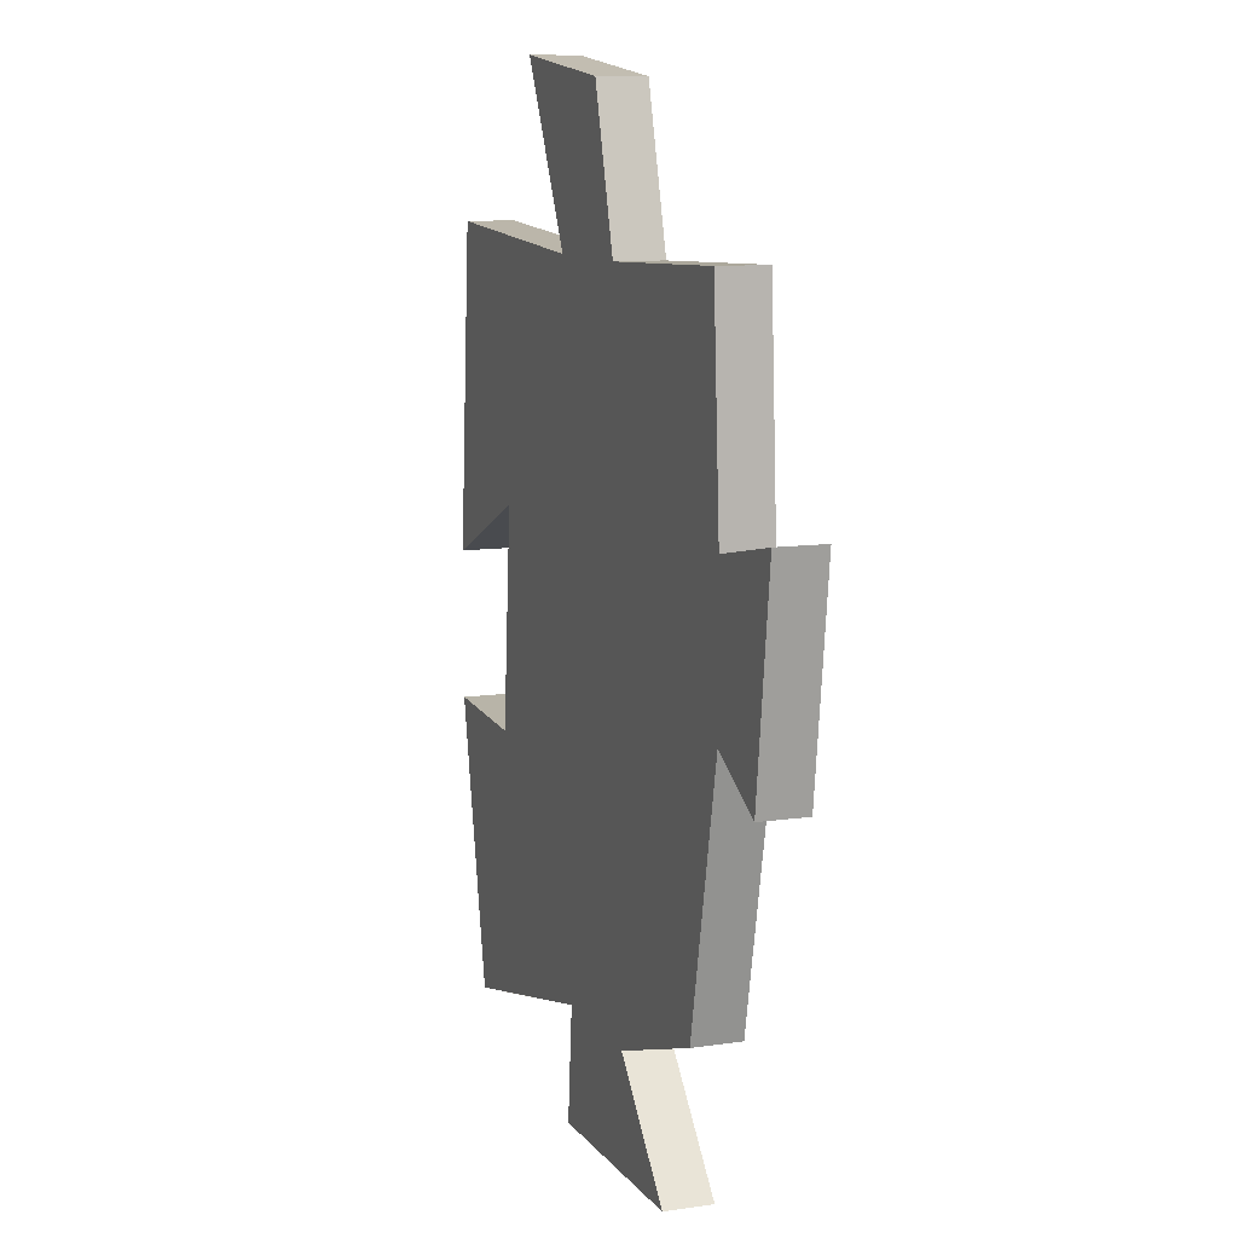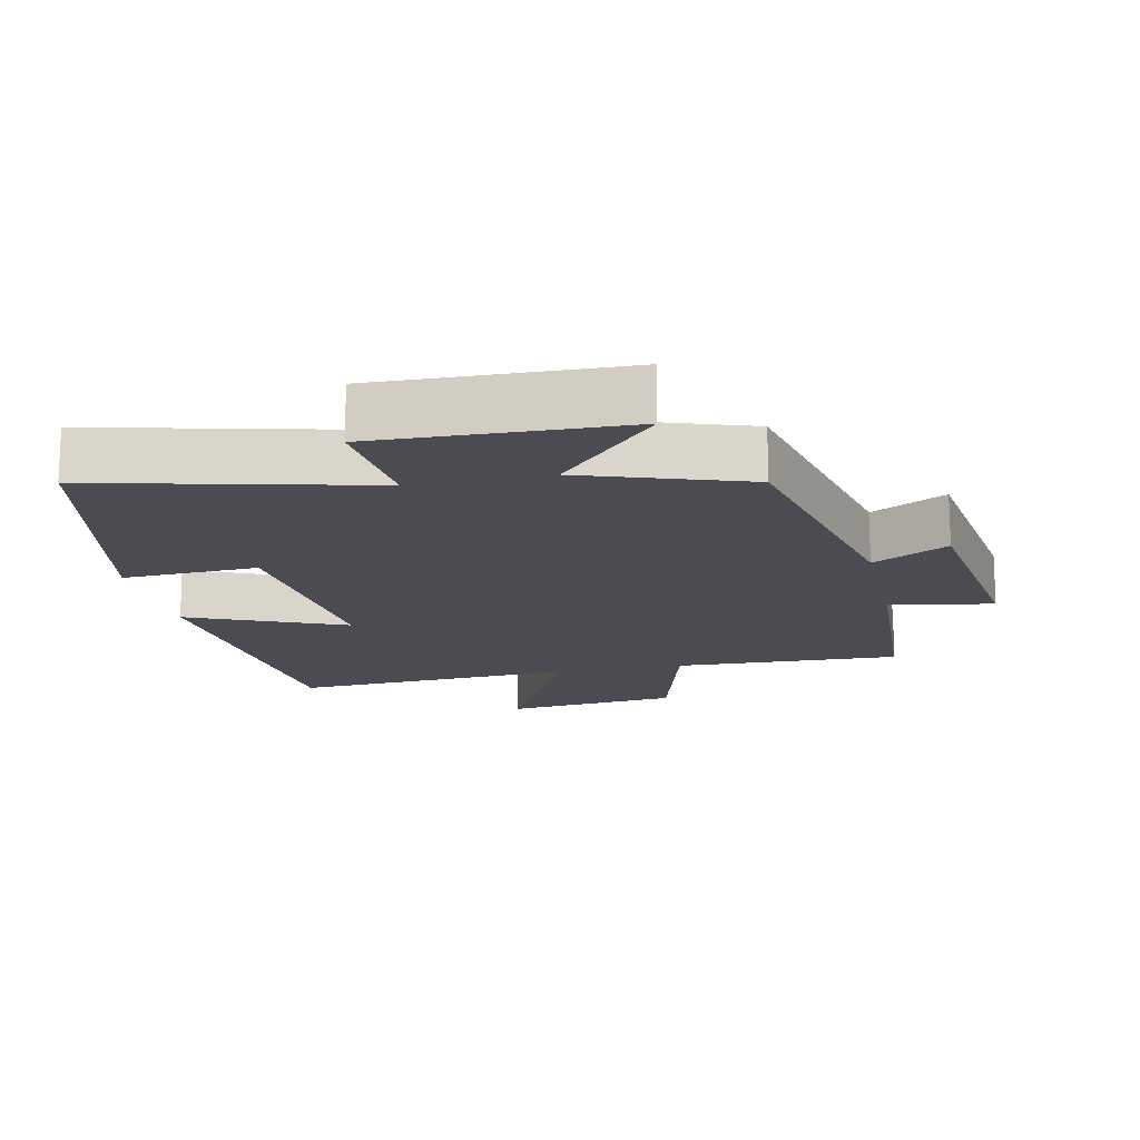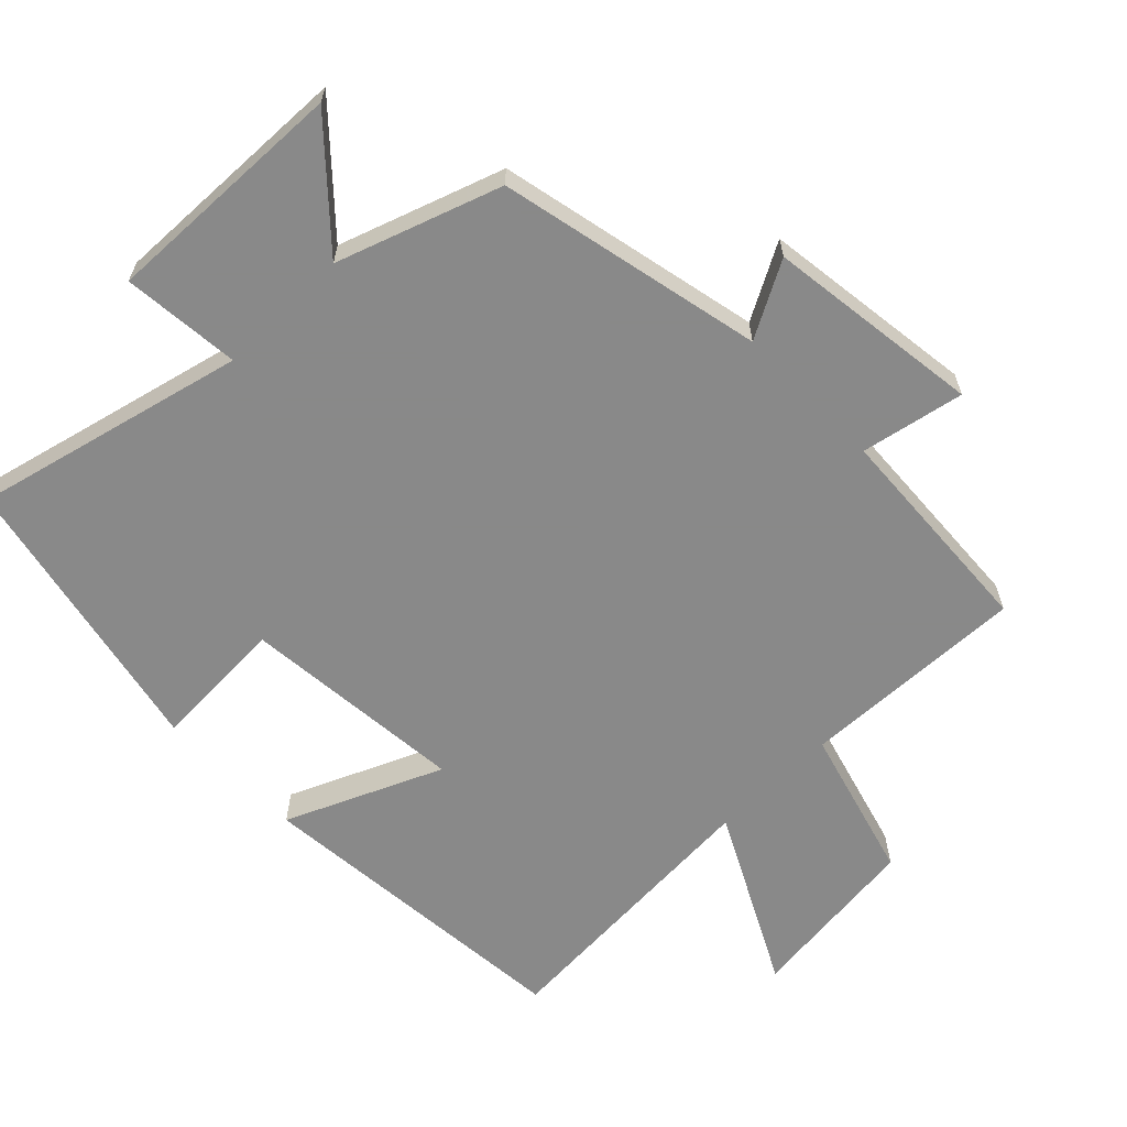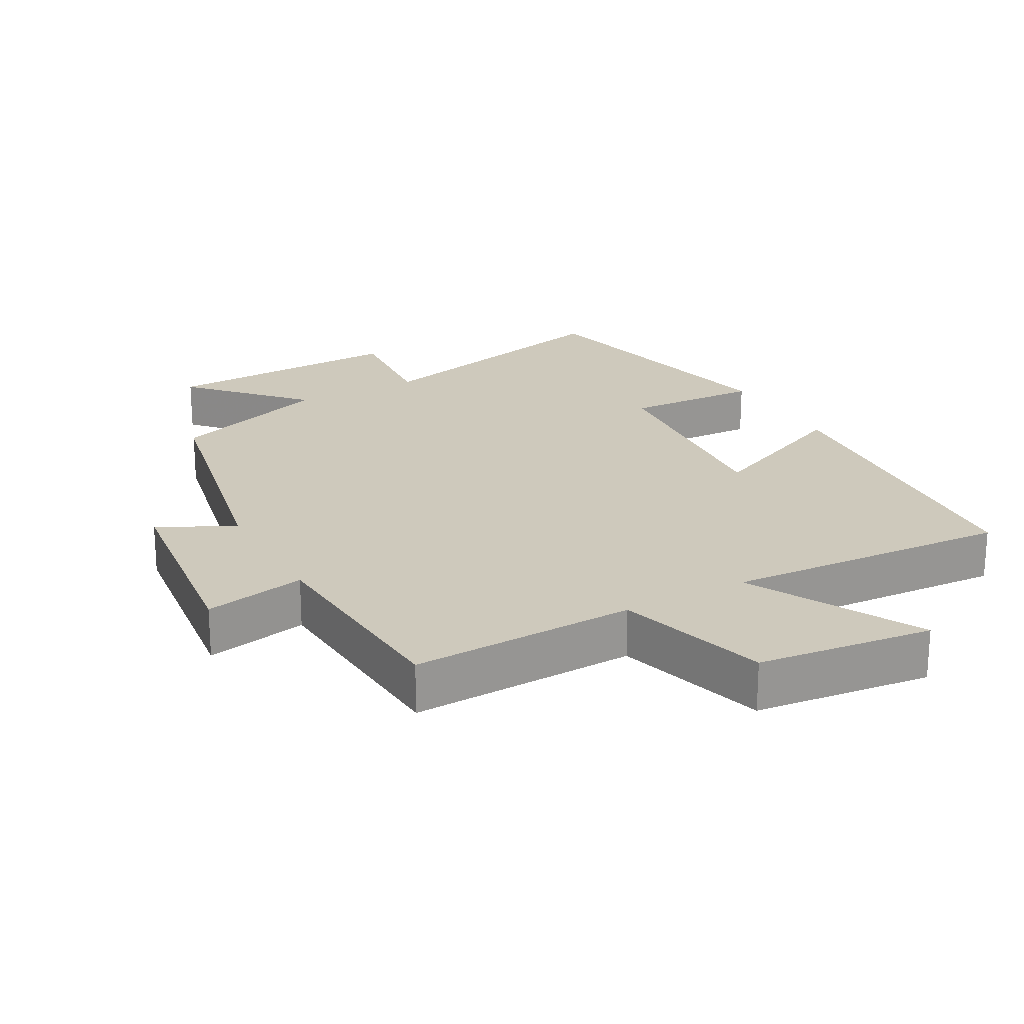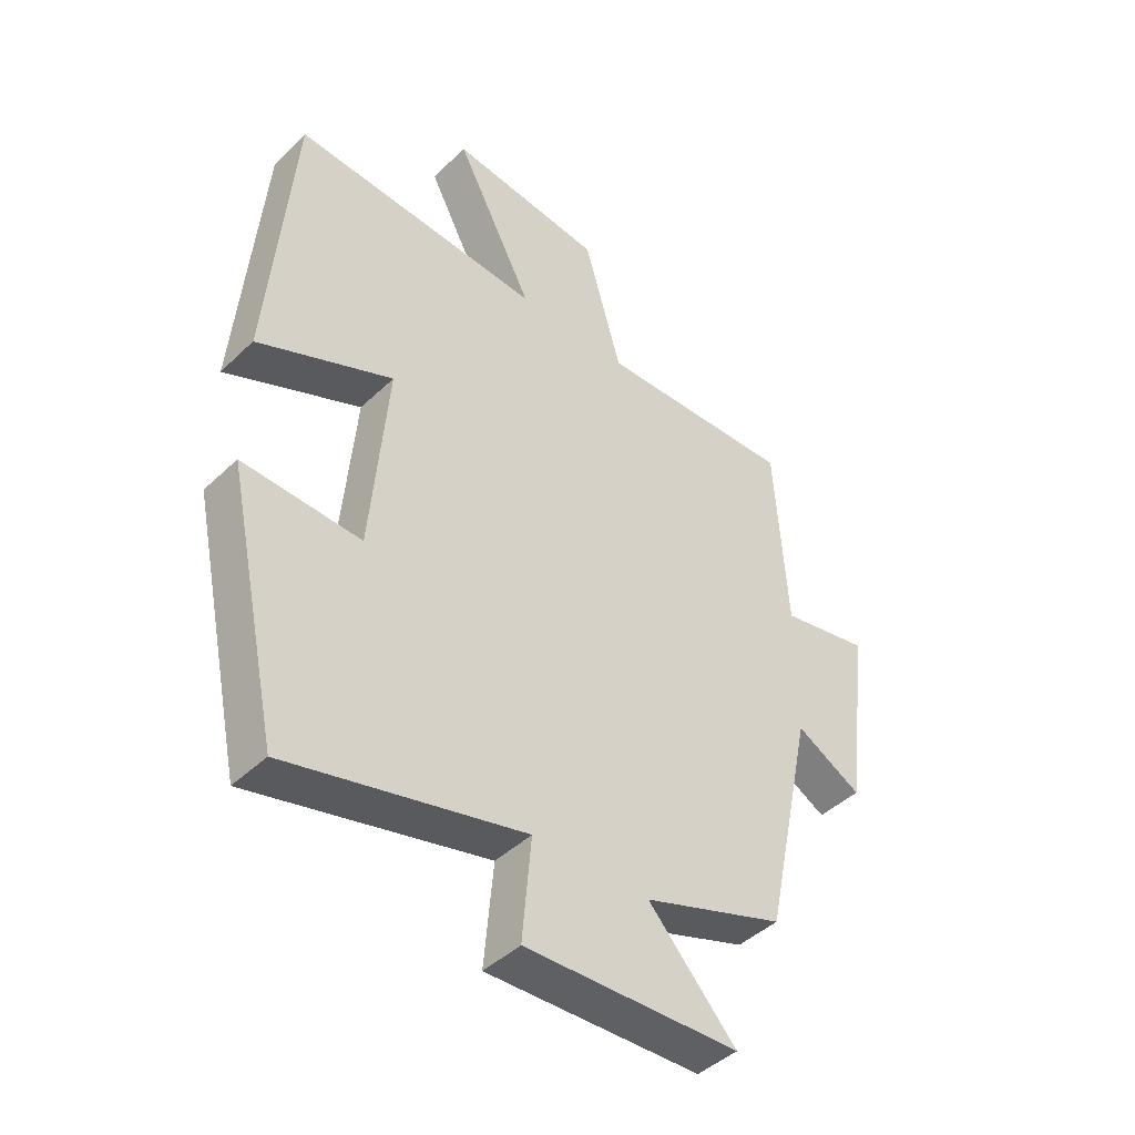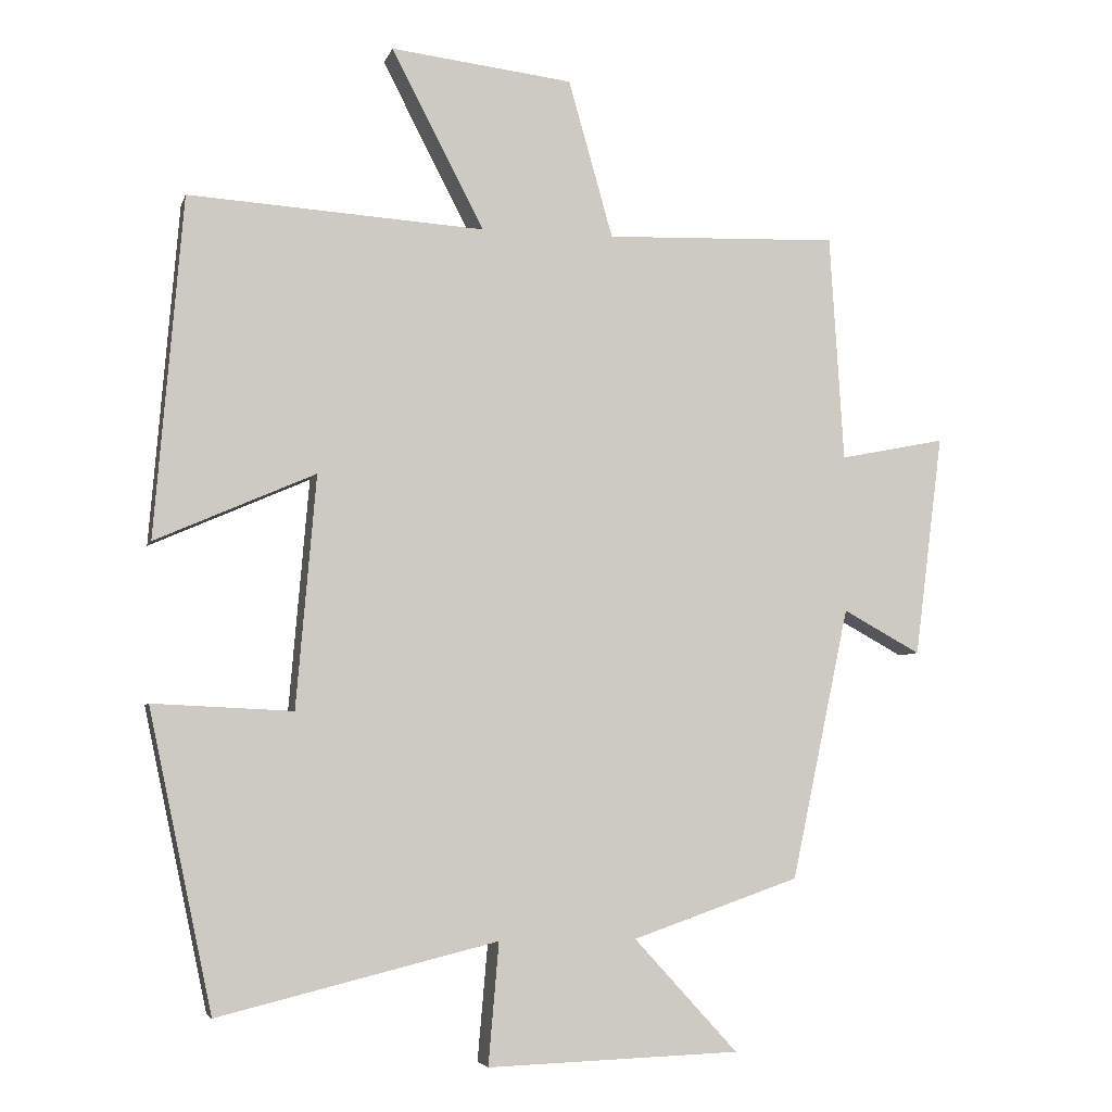
<metadata>
{"format":"obj","ext":"obj","renderer":"f3d","projection":"perspective","resolution":1024,"background":"white","views":[{"elev":10.5,"azim":-110.0,"up":"+Z"},{"elev":-15.4,"azim":-167.6,"up":"+Y"},{"elev":-63.0,"azim":-135.6,"up":"+Y"},{"elev":22.3,"azim":-29.0,"up":"+Y"},{"elev":-44.2,"azim":137.9,"up":"+Z"},{"elev":-5.2,"azim":166.0,"up":"+Z"}]}
</metadata>
<code>
v -0.48 0.07 0.512
v -0.149 0.07 0.5
v -0.086 0.07 0.723
v 0.172 0.07 0.753
v 0.041 0.07 0.5
v 0.46 0.07 0.526
v 0.5 0.07 0.045
v 0.274 0.07 0.144
v 0.302 0.07 -0.184
v 0.5 0.07 -0.175
v 0.41 0.07 -0.597
v 0.015 0.07 -0.5
v 0.03 0.07 -0.672
v -0.328 0.07 -0.66
v -0.181 0.07 -0.5
v -0.418 0.07 -0.418
v -0.5 0.07 -0.033
v -0.61 0.07 -0.093
v -0.65 0.07 0.221
v -0.5 0.07 0.191
v -0.48 0 0.512
v -0.149 0 0.5
v -0.086 0 0.723
v 0.172 0 0.753
v 0.041 0 0.5
v 0.46 0 0.526
v 0.5 0 0.045
v 0.274 0 0.144
v 0.302 0 -0.184
v 0.5 0 -0.175
v 0.41 0 -0.597
v 0.015 0 -0.5
v 0.03 0 -0.672
v -0.328 0 -0.66
v -0.181 0 -0.5
v -0.418 0 -0.418
v -0.5 0 -0.033
v -0.61 0 -0.093
v -0.65 0 0.221
v -0.5 0 0.191
f 17 18 19 20
f 20 1 2
f 17 20 2
f 16 17 2
f 15 16 2
f 12 13 14 15
f 12 15 2 3
f 9 10 11 12
f 8 9 12
f 5 6 7 8
f 5 8 12
f 3 4 5
f 3 5 12
f 40 39 38 37
f 22 21 40
f 22 40 37
f 22 37 36
f 22 36 35
f 35 34 33 32
f 23 22 35 32
f 32 31 30 29
f 32 29 28
f 28 27 26 25
f 32 28 25
f 25 24 23
f 32 25 23
f 1 21 22 2
f 2 22 23 3
f 3 23 24 4
f 4 24 25 5
f 5 25 26 6
f 6 26 27 7
f 7 27 28 8
f 8 28 29 9
f 9 29 30 10
f 10 30 31 11
f 11 31 32 12
f 12 32 33 13
f 13 33 34 14
f 14 34 35 15
f 15 35 36 16
f 16 36 37 17
f 17 37 38 18
f 18 38 39 19
f 19 39 40 20
f 20 40 21 1

</code>
